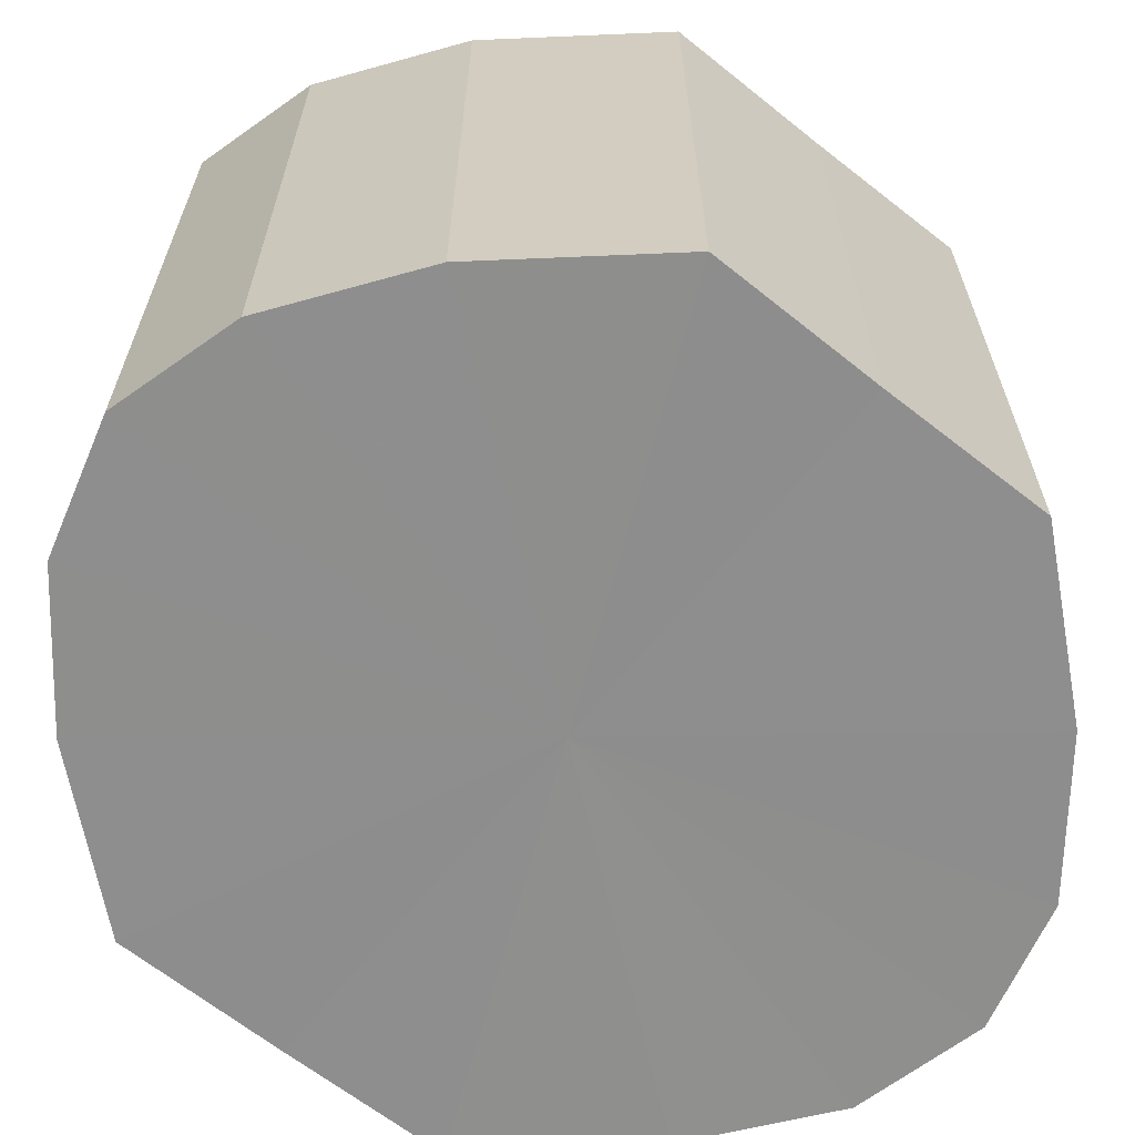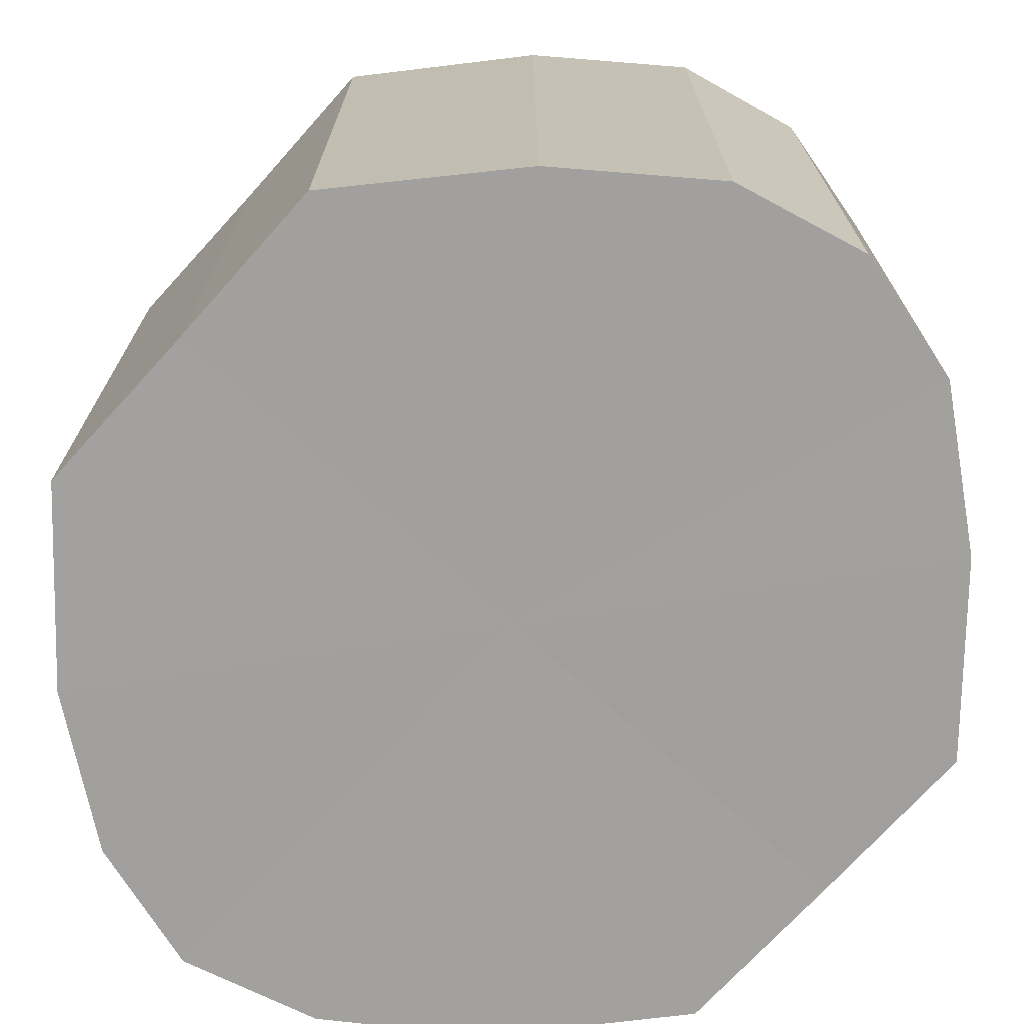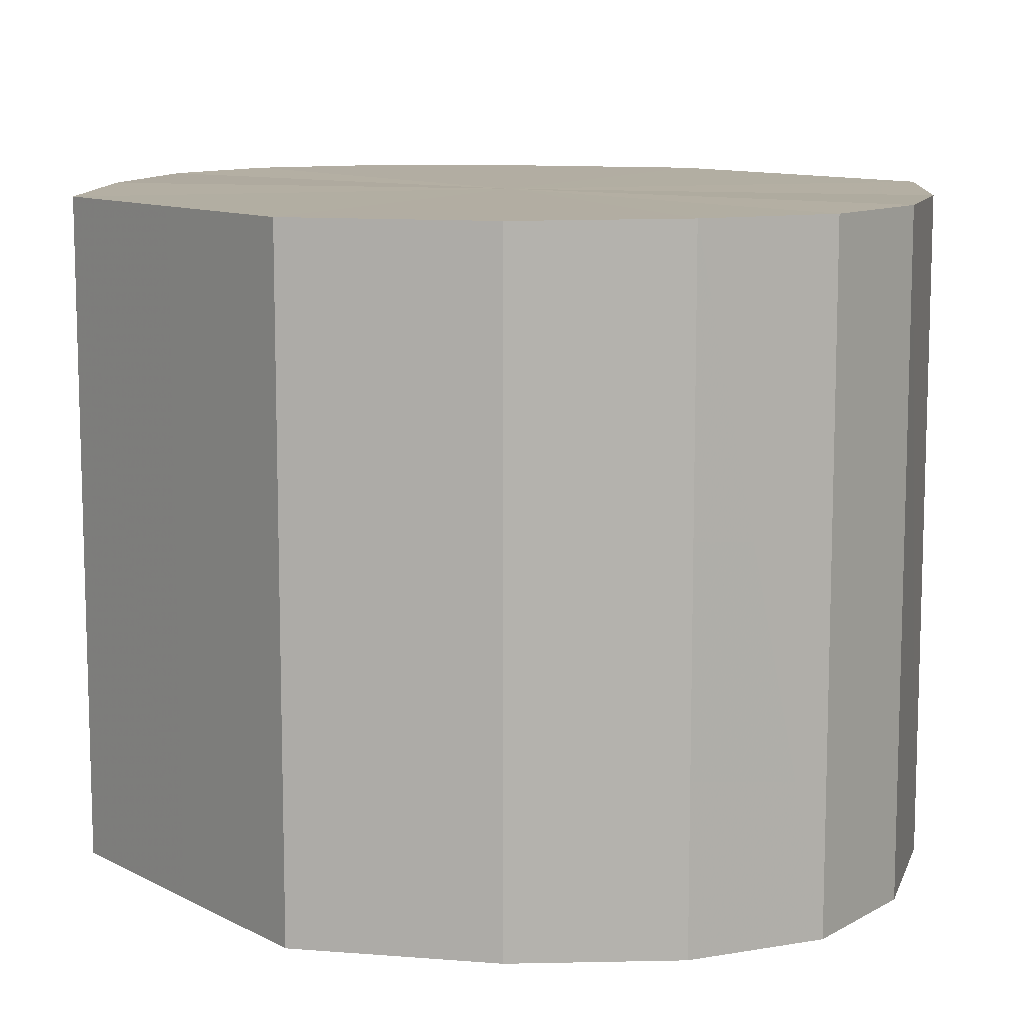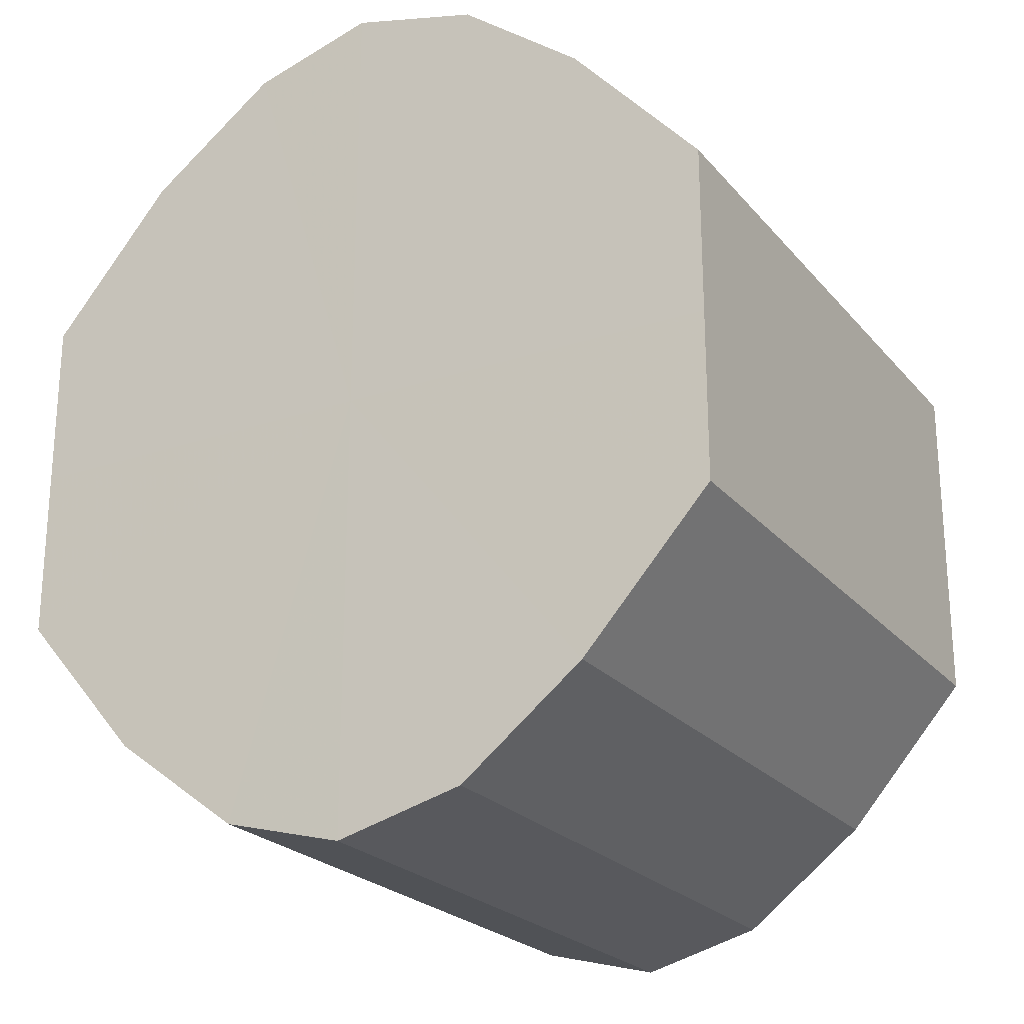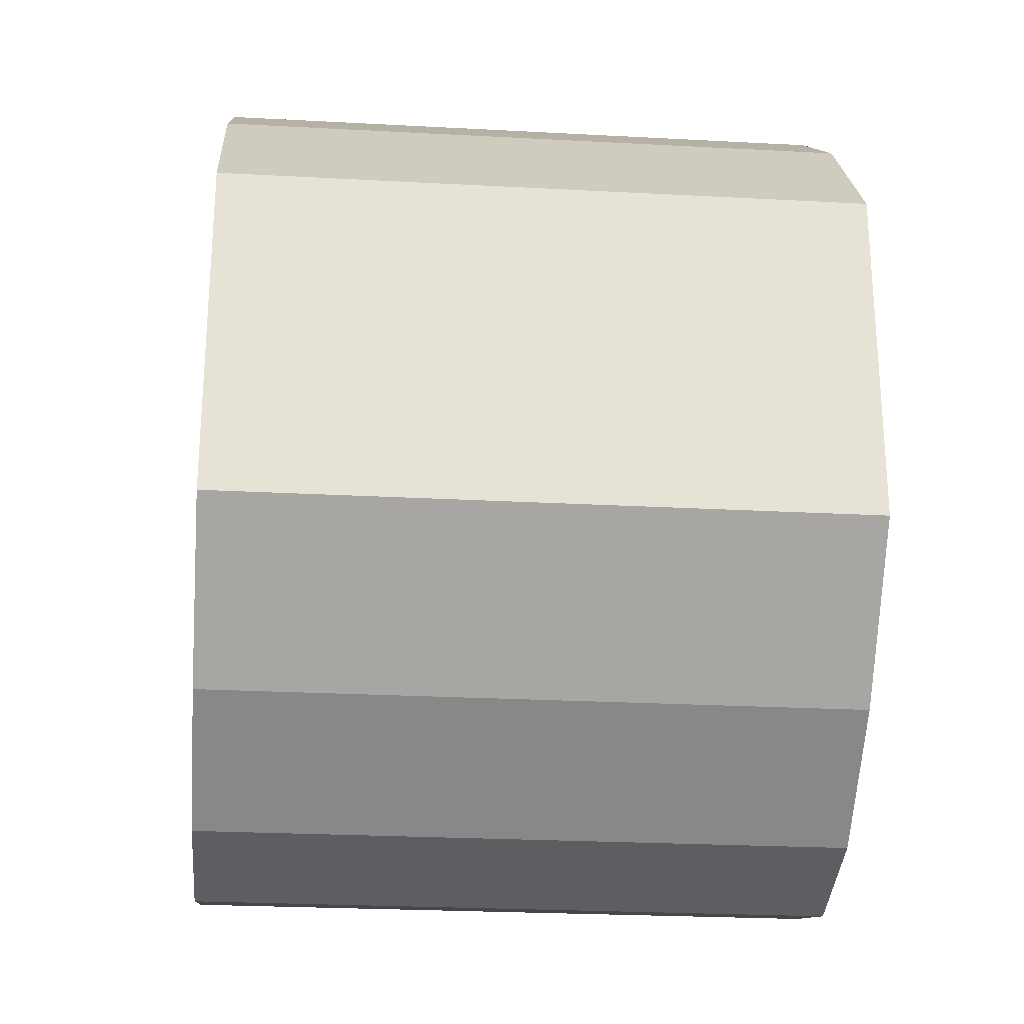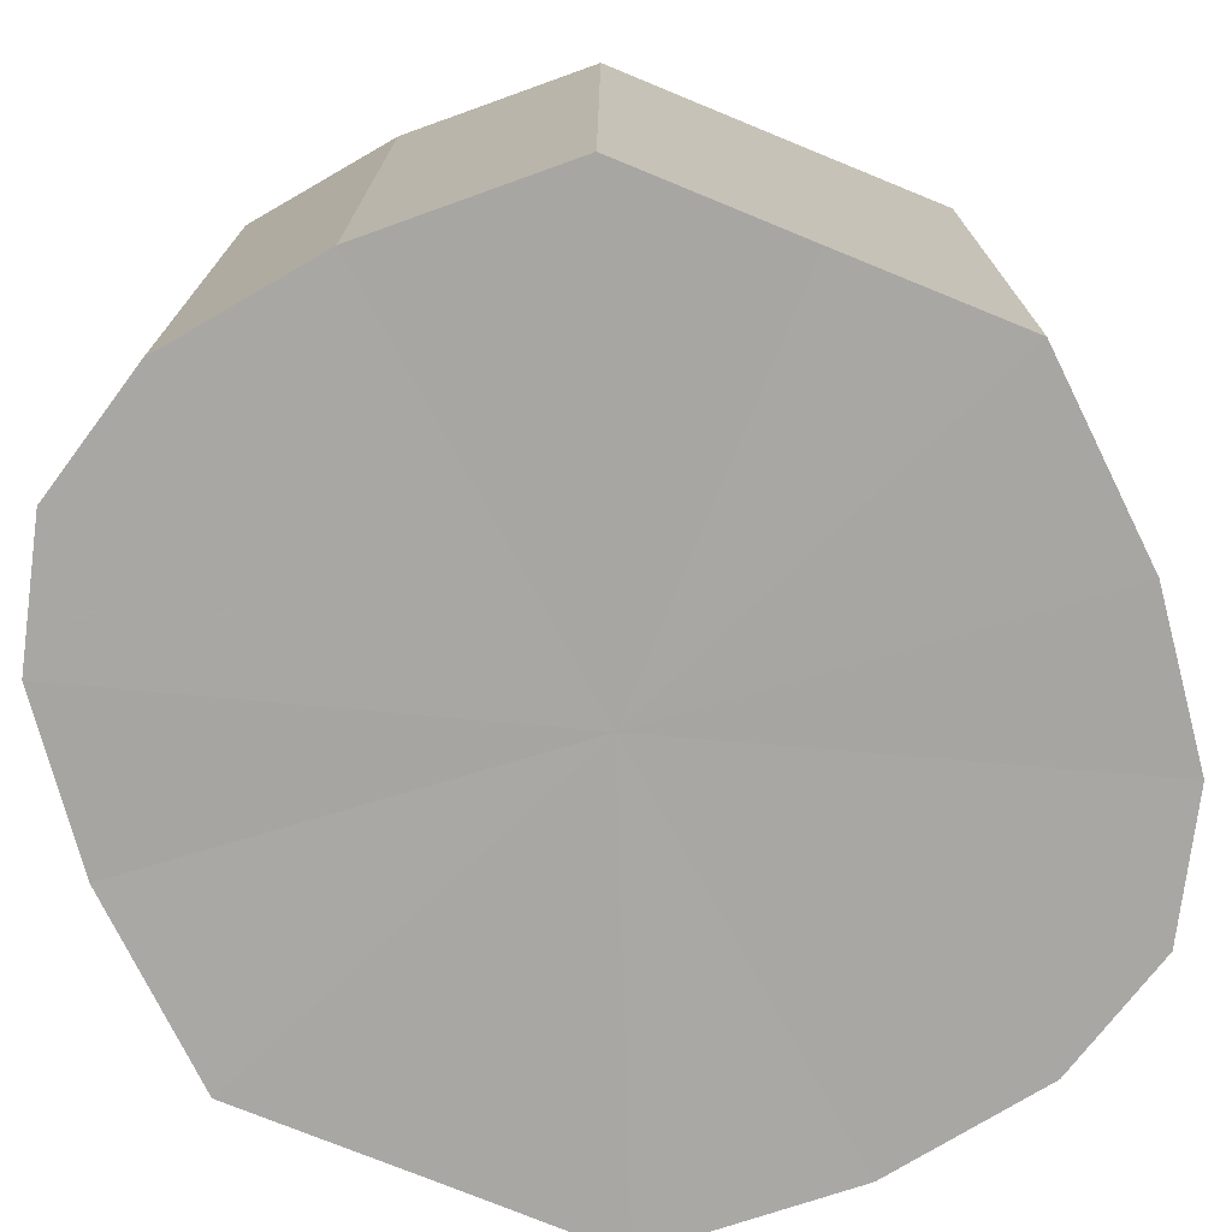
<metadata>
{"format":"obj","ext":"obj","renderer":"f3d","projection":"perspective","resolution":1024,"background":"white","views":[{"elev":-65.0,"azim":51.5,"up":"+Y"},{"elev":-71.9,"azim":137.8,"up":"+Y"},{"elev":10.7,"azim":-38.1,"up":"+Y"},{"elev":-23.3,"azim":29.6,"up":"+Z"},{"elev":-25.3,"azim":85.0,"up":"+Z"},{"elev":-74.5,"azim":-112.3,"up":"+Y"}]}
</metadata>
<code>
o 8780
v 2214 1884 8.697
v 2214 1884 8.694
v 2214 1884 8.697
v 2214 1884 8.687
v 2214 1884 8.694
v 2215 1884 8.694
v 2215 1884 8.694
v 2214 1884 8.676
v 2214 1884 8.687
v 2215 1884 8.687
v 2215 1884 8.687
v 2214 1884 8.662
v 2214 1884 8.676
v 2215 1884 8.676
v 2215 1884 8.676
v 2214 1884 8.649
v 2214 1884 8.662
v 2215 1884 8.662
v 2215 1884 8.662
v 2214 1884 8.637
v 2214 1884 8.649
v 2215 1884 8.649
v 2215 1884 8.649
v 2214 1884 8.63
v 2214 1884 8.637
v 2215 1884 8.637
v 2215 1884 8.637
v 2214 1884 8.627
v 2214 1884 8.63
v 2215 1884 8.63
v 2215 1884 8.63
v 2214 1884 8.627
v 2214 1884 8.697
v 2214 1884 8.694
v 2214 1884 8.694
v 2214 1884 8.687
v 2214 1884 8.687
v 2215 1884 8.694
v 2214 1884 8.697
v 2215 1884 8.687
v 2215 1884 8.694
v 2214 1884 8.676
v 2214 1884 8.676
v 2215 1884 8.676
v 2215 1884 8.687
v 2215 1884 8.662
v 2215 1884 8.676
v 2214 1884 8.662
v 2214 1884 8.662
v 2215 1884 8.649
v 2215 1884 8.662
v 2215 1884 8.637
v 2215 1884 8.649
v 2214 1884 8.649
v 2214 1884 8.649
v 2215 1884 8.63
v 2215 1884 8.637
v 2214 1884 8.627
v 2215 1884 8.63
v 2214 1884 8.637
v 2214 1884 8.637
v 2214 1884 8.63
v 2214 1884 8.627
v 2214 1884 8.63
v 2214 1884 8.662
v 2214 1884 8.694
v 2214 1884 8.697
v 2214 1884 8.687
v 2215 1884 8.694
v 2214 1884 8.676
v 2215 1884 8.687
v 2214 1884 8.662
v 2215 1884 8.676
v 2214 1884 8.649
v 2215 1884 8.662
v 2214 1884 8.637
v 2215 1884 8.649
v 2214 1884 8.63
v 2215 1884 8.637
v 2214 1884 8.627
v 2215 1884 8.63
v 2214 1884 8.662
v 2214 1884 8.697
v 2214 1884 8.694
v 2215 1884 8.694
v 2214 1884 8.687
v 2215 1884 8.687
v 2214 1884 8.676
v 2215 1884 8.676
v 2214 1884 8.662
v 2215 1884 8.662
v 2214 1884 8.649
v 2215 1884 8.649
v 2214 1884 8.637
v 2215 1884 8.637
v 2214 1884 8.63
v 2215 1884 8.63
v 2214 1884 8.627
f 1 2 3
f 2 4 5
f 6 1 7
f 4 8 9
f 10 6 11
f 8 12 13
f 14 10 15
f 12 16 17
f 18 14 19
f 16 20 21
f 22 18 23
f 20 24 25
f 26 22 27
f 24 28 29
f 30 26 31
f 28 30 32
f 33 34 35
f 35 36 37
f 38 39 33
f 40 41 38
f 37 42 43
f 44 45 40
f 46 47 44
f 43 48 49
f 50 51 46
f 52 53 50
f 49 54 55
f 56 57 52
f 58 59 56
f 55 60 61
f 62 63 58
f 61 64 62
f 65 66 67
f 65 68 66
f 65 67 69
f 65 70 68
f 65 69 71
f 65 72 70
f 65 71 73
f 65 74 72
f 65 73 75
f 65 76 74
f 65 75 77
f 65 78 76
f 65 77 79
f 65 80 78
f 65 79 81
f 65 81 80
f 82 83 84
f 82 85 83
f 82 84 86
f 82 87 85
f 82 86 88
f 82 89 87
f 82 88 90
f 82 91 89
f 82 90 92
f 82 93 91
f 82 92 94
f 82 95 93
f 82 94 96
f 82 97 95
f 82 96 98
f 82 98 97

</code>
